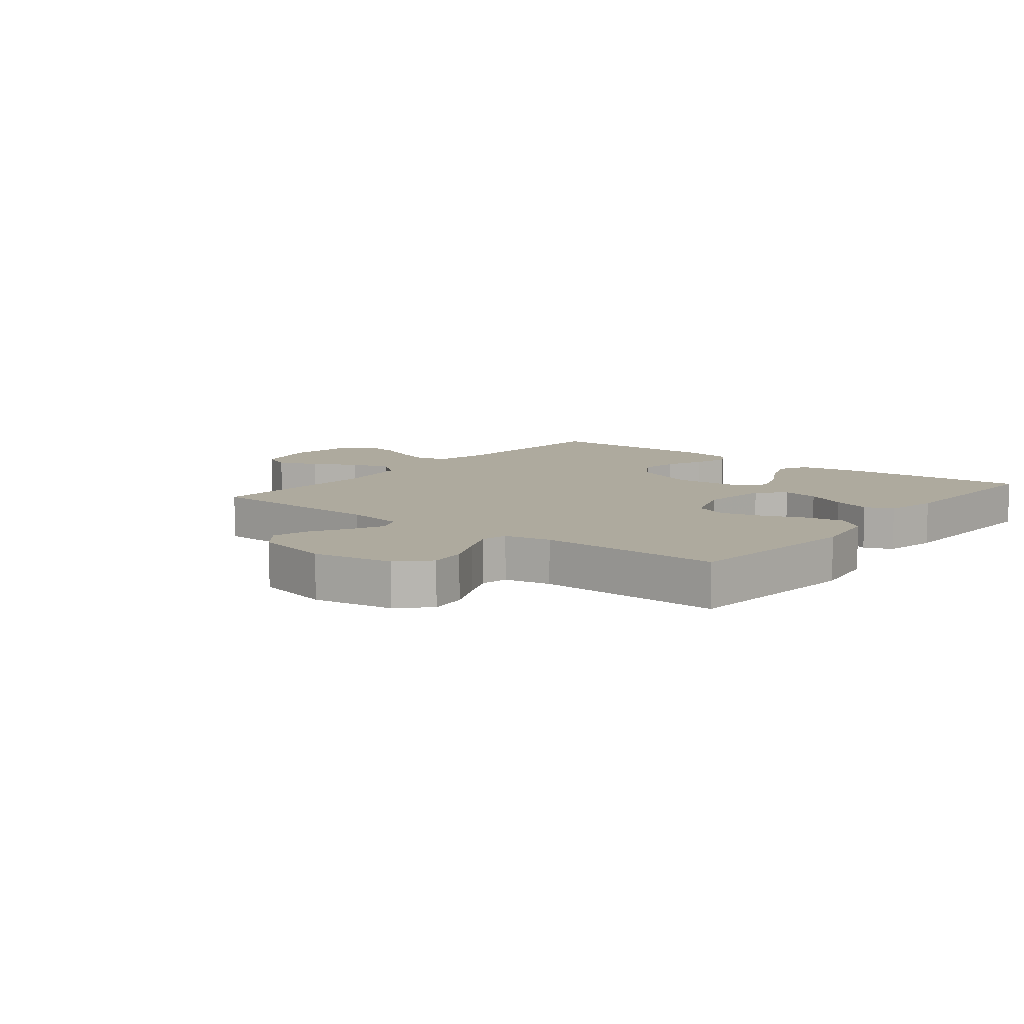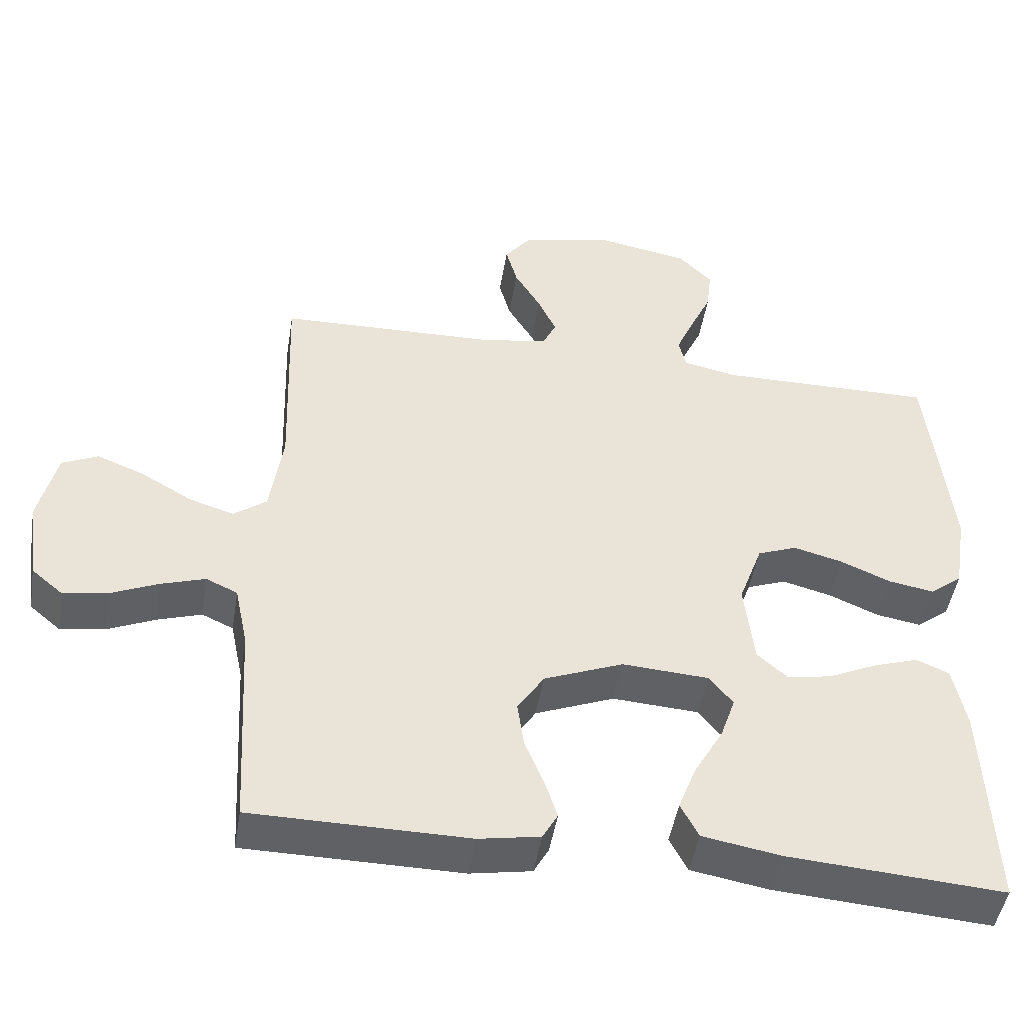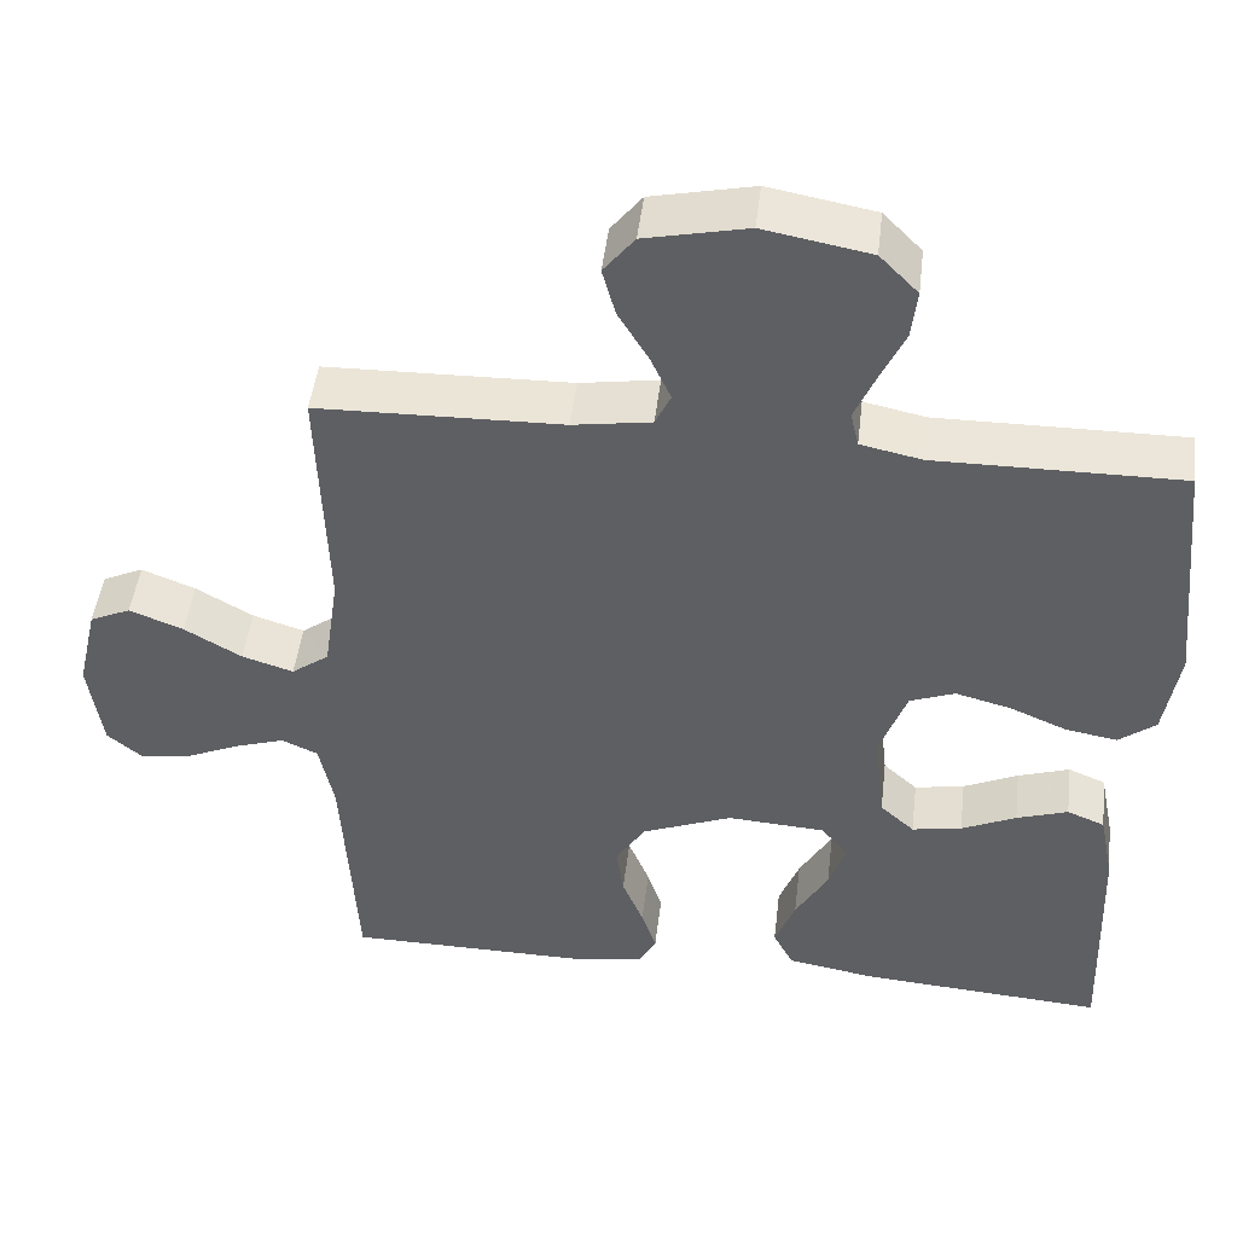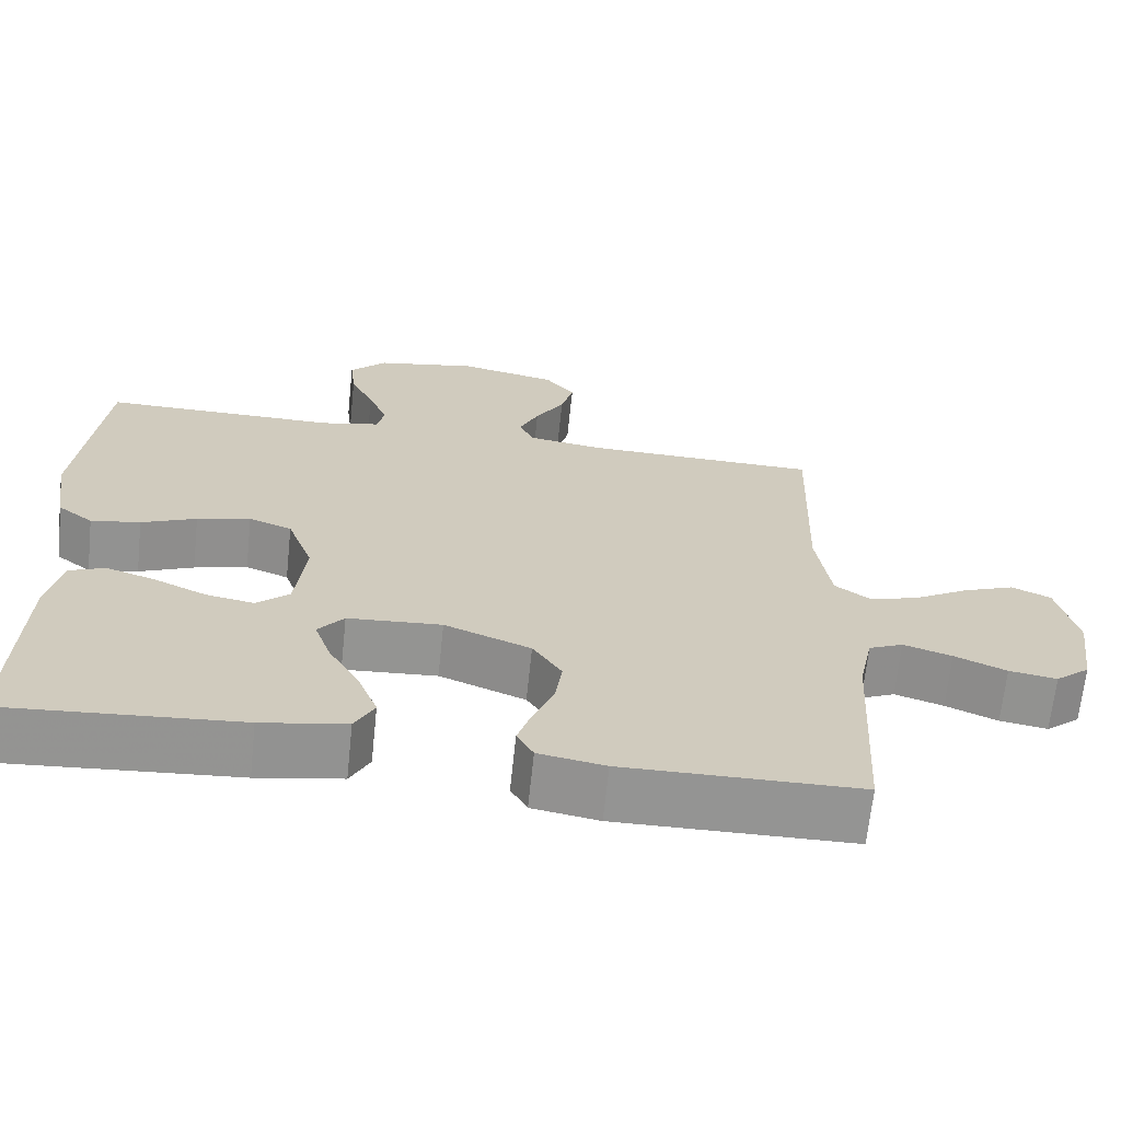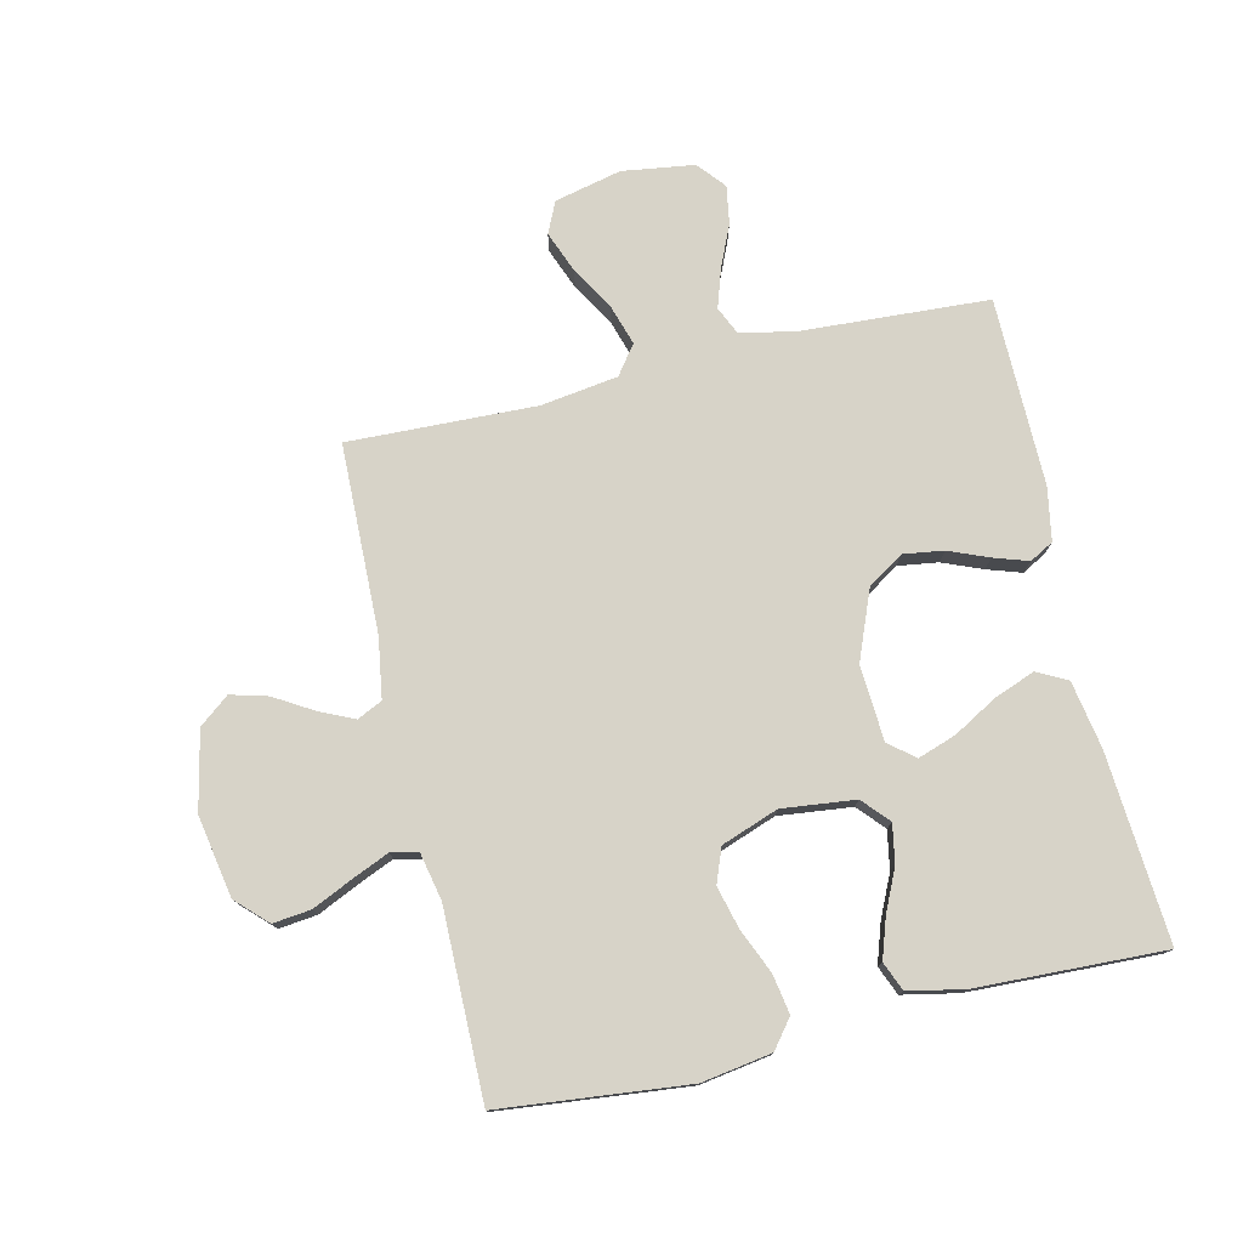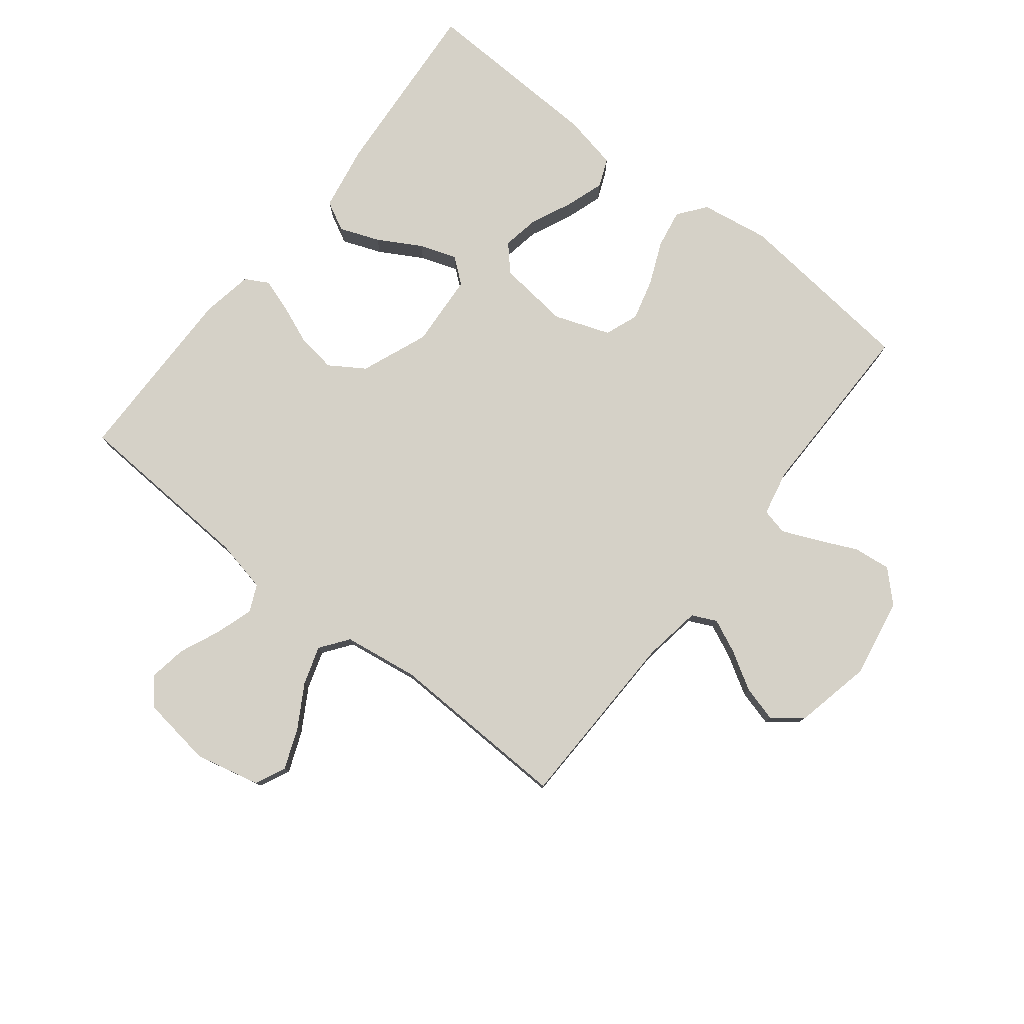
<metadata>
{"format":"obj","ext":"obj","renderer":"f3d","projection":"perspective","resolution":1024,"background":"white","views":[{"elev":9.2,"azim":38.6,"up":"+Y"},{"elev":-47.4,"azim":-9.2,"up":"+Z"},{"elev":47.2,"azim":6.8,"up":"+Z"},{"elev":-67.0,"azim":174.0,"up":"+Z"},{"elev":77.0,"azim":77.0,"up":"+Y"},{"elev":78.8,"azim":-51.8,"up":"+Y"}]}
</metadata>
<code>
v -0.5 0.07 0.5
v -0.2 0.07 0.507
v -0.104 0.07 0.522
v -0.085 0.07 0.562
v -0.11 0.07 0.617
v -0.147 0.07 0.679
v -0.163 0.07 0.738
v -0.125 0.07 0.786
v 0 0.07 0.813
v 0.13 0.07 0.789
v 0.177 0.07 0.741
v 0.17 0.07 0.68
v 0.14 0.07 0.615
v 0.115 0.07 0.557
v 0.125 0.07 0.514
v 0.2 0.07 0.498
v 0.5 0.07 0.5
v 0.531 0.07 0.2
v 0.513 0.07 0.088
v 0.468 0.07 0.053
v 0.405 0.07 0.064
v 0.335 0.07 0.094
v 0.267 0.07 0.112
v 0.212 0.07 0.091
v 0.179 0.07 0
v 0.192 0.07 -0.117
v 0.234 0.07 -0.155
v 0.295 0.07 -0.144
v 0.362 0.07 -0.113
v 0.425 0.07 -0.092
v 0.471 0.07 -0.111
v 0.489 0.07 -0.2
v 0.5 0.07 -0.5
v 0.2 0.07 -0.478
v 0.092 0.07 -0.459
v 0.067 0.07 -0.411
v 0.092 0.07 -0.346
v 0.132 0.07 -0.276
v 0.153 0.07 -0.215
v 0.12 0.07 -0.174
v 0 0.07 -0.166
v -0.11 0.07 -0.21
v -0.147 0.07 -0.267
v -0.138 0.07 -0.331
v -0.112 0.07 -0.395
v -0.094 0.07 -0.45
v -0.115 0.07 -0.488
v -0.2 0.07 -0.503
v -0.5 0.07 -0.5
v -0.517 0.07 -0.2
v -0.535 0.07 -0.113
v -0.579 0.07 -0.093
v -0.641 0.07 -0.113
v -0.707 0.07 -0.142
v -0.768 0.07 -0.152
v -0.812 0.07 -0.115
v -0.828 0.07 0
v -0.803 0.07 0.107
v -0.753 0.07 0.13
v -0.687 0.07 0.104
v -0.617 0.07 0.063
v -0.554 0.07 0.043
v -0.508 0.07 0.077
v -0.49 0.07 0.2
v -0.5 0 0.5
v -0.2 0 0.507
v -0.104 0 0.522
v -0.085 0 0.562
v -0.11 0 0.617
v -0.147 0 0.679
v -0.163 0 0.738
v -0.125 0 0.786
v 0 0 0.813
v 0.13 0 0.789
v 0.177 0 0.741
v 0.17 0 0.68
v 0.14 0 0.615
v 0.115 0 0.557
v 0.125 0 0.514
v 0.2 0 0.498
v 0.5 0 0.5
v 0.531 0 0.2
v 0.513 0 0.088
v 0.468 0 0.053
v 0.405 0 0.064
v 0.335 0 0.094
v 0.267 0 0.112
v 0.212 0 0.091
v 0.179 0 0
v 0.192 0 -0.117
v 0.234 0 -0.155
v 0.295 0 -0.144
v 0.362 0 -0.113
v 0.425 0 -0.092
v 0.471 0 -0.111
v 0.489 0 -0.2
v 0.5 0 -0.5
v 0.2 0 -0.478
v 0.092 0 -0.459
v 0.067 0 -0.411
v 0.092 0 -0.346
v 0.132 0 -0.276
v 0.153 0 -0.215
v 0.12 0 -0.174
v 0 0 -0.166
v -0.11 0 -0.21
v -0.147 0 -0.267
v -0.138 0 -0.331
v -0.112 0 -0.395
v -0.094 0 -0.45
v -0.115 0 -0.488
v -0.2 0 -0.503
v -0.5 0 -0.5
v -0.517 0 -0.2
v -0.535 0 -0.113
v -0.579 0 -0.093
v -0.641 0 -0.113
v -0.707 0 -0.142
v -0.768 0 -0.152
v -0.812 0 -0.115
v -0.828 0 0
v -0.803 0 0.107
v -0.753 0 0.13
v -0.687 0 0.104
v -0.617 0 0.063
v -0.554 0 0.043
v -0.508 0 0.077
v -0.49 0 0.2
f 59 60 61
f 58 59 61
f 57 58 61
f 56 57 61
f 55 56 61
f 54 55 61
f 53 54 61
f 52 53 61 62
f 51 52 62 63
f 48 49 50
f 47 48 50
f 46 47 50
f 45 46 50
f 44 45 50
f 51 63 64
f 50 51 64
f 44 50 64
f 43 44 64
f 36 37 38
f 35 36 38
f 34 35 38
f 33 34 38
f 32 33 38
f 31 32 38
f 30 31 38
f 29 30 38
f 28 29 38
f 27 28 38 39
f 26 27 39 40
f 20 21 22
f 19 20 22
f 18 19 22
f 17 18 22
f 16 17 22
f 15 16 22 23
f 11 12 13
f 10 11 13
f 9 10 13
f 8 9 13
f 7 8 13
f 6 7 13
f 5 6 13
f 4 5 13 14
f 3 4 14 15
f 64 1 2
f 43 64 2
f 42 43 2
f 25 26 40 41
f 2 3 15
f 42 2 15
f 41 42 15
f 25 41 15
f 24 25 15
f 15 23 24
f 125 124 123
f 125 123 122
f 125 122 121
f 125 121 120
f 125 120 119
f 125 119 118
f 125 118 117
f 126 125 117 116
f 127 126 116 115
f 114 113 112
f 114 112 111
f 114 111 110
f 114 110 109
f 114 109 108
f 128 127 115
f 128 115 114
f 128 114 108
f 128 108 107
f 102 101 100
f 102 100 99
f 102 99 98
f 102 98 97
f 102 97 96
f 102 96 95
f 102 95 94
f 102 94 93
f 102 93 92
f 103 102 92 91
f 104 103 91 90
f 86 85 84
f 86 84 83
f 86 83 82
f 86 82 81
f 86 81 80
f 87 86 80 79
f 77 76 75
f 77 75 74
f 77 74 73
f 77 73 72
f 77 72 71
f 77 71 70
f 77 70 69
f 78 77 69 68
f 79 78 68 67
f 66 65 128
f 66 128 107
f 66 107 106
f 105 104 90 89
f 79 67 66
f 79 66 106
f 79 106 105
f 79 105 89
f 79 89 88
f 88 87 79
f 1 65 66 2
f 2 66 67 3
f 3 67 68 4
f 4 68 69 5
f 5 69 70 6
f 6 70 71 7
f 7 71 72 8
f 8 72 73 9
f 9 73 74 10
f 10 74 75 11
f 11 75 76 12
f 12 76 77 13
f 13 77 78 14
f 14 78 79 15
f 15 79 80 16
f 16 80 81 17
f 17 81 82 18
f 18 82 83 19
f 19 83 84 20
f 20 84 85 21
f 21 85 86 22
f 22 86 87 23
f 23 87 88 24
f 24 88 89 25
f 25 89 90 26
f 26 90 91 27
f 27 91 92 28
f 28 92 93 29
f 29 93 94 30
f 30 94 95 31
f 31 95 96 32
f 32 96 97 33
f 33 97 98 34
f 34 98 99 35
f 35 99 100 36
f 36 100 101 37
f 37 101 102 38
f 38 102 103 39
f 39 103 104 40
f 40 104 105 41
f 41 105 106 42
f 42 106 107 43
f 43 107 108 44
f 44 108 109 45
f 45 109 110 46
f 46 110 111 47
f 47 111 112 48
f 48 112 113 49
f 49 113 114 50
f 50 114 115 51
f 51 115 116 52
f 52 116 117 53
f 53 117 118 54
f 54 118 119 55
f 55 119 120 56
f 56 120 121 57
f 57 121 122 58
f 58 122 123 59
f 59 123 124 60
f 60 124 125 61
f 61 125 126 62
f 62 126 127 63
f 63 127 128 64
f 64 128 65 1

</code>
